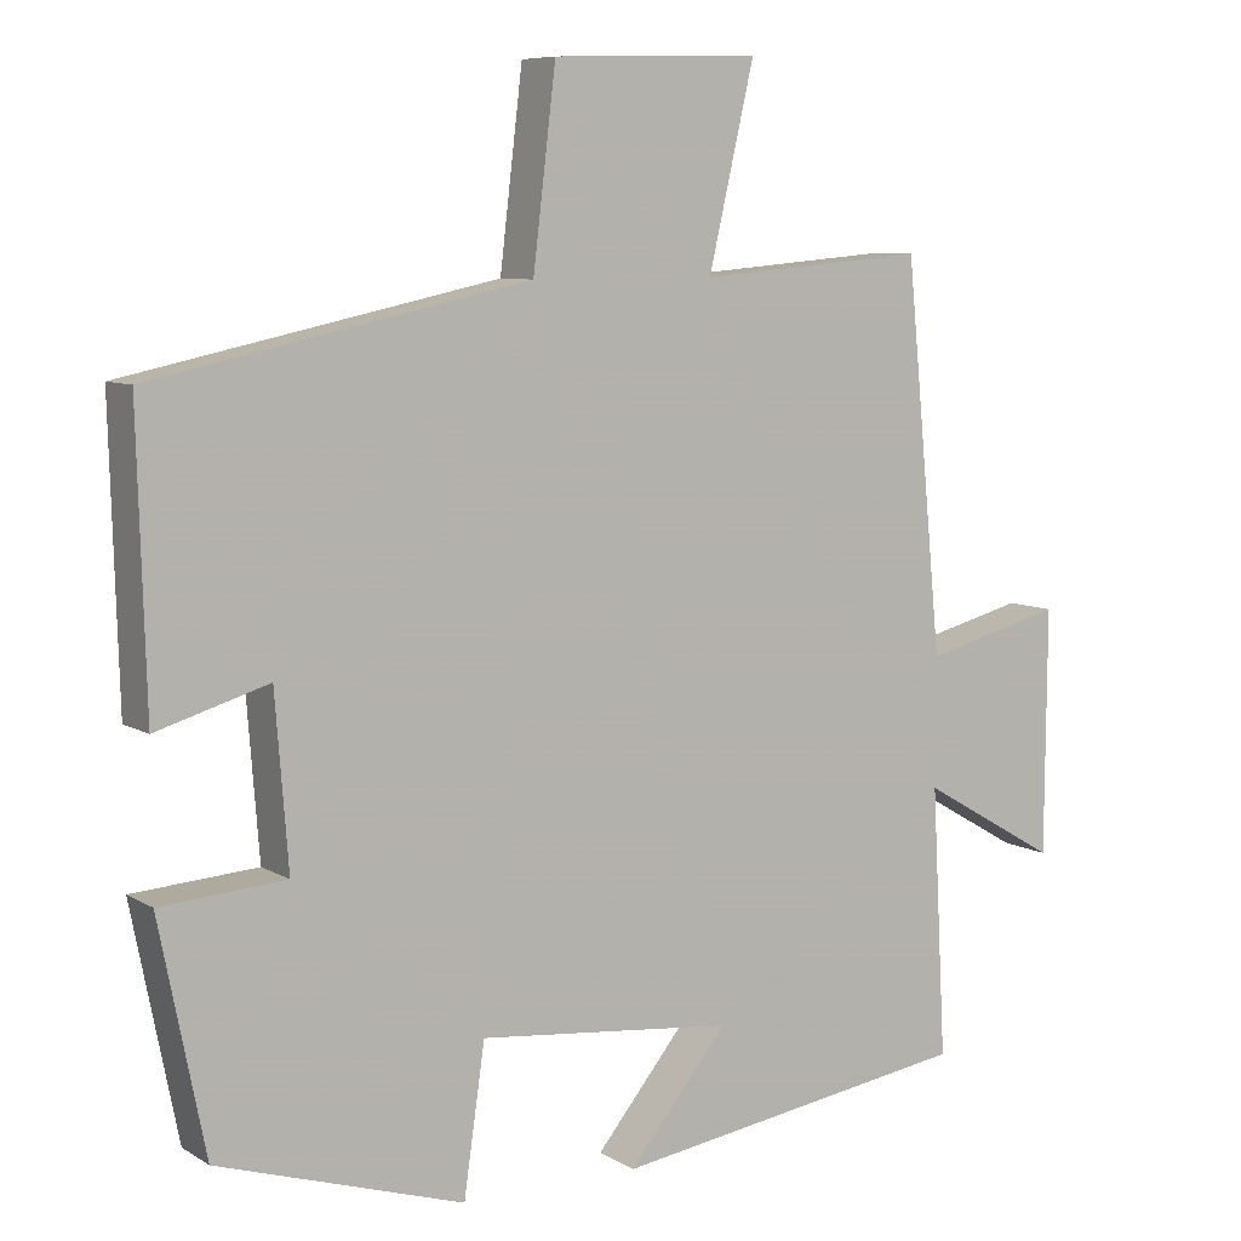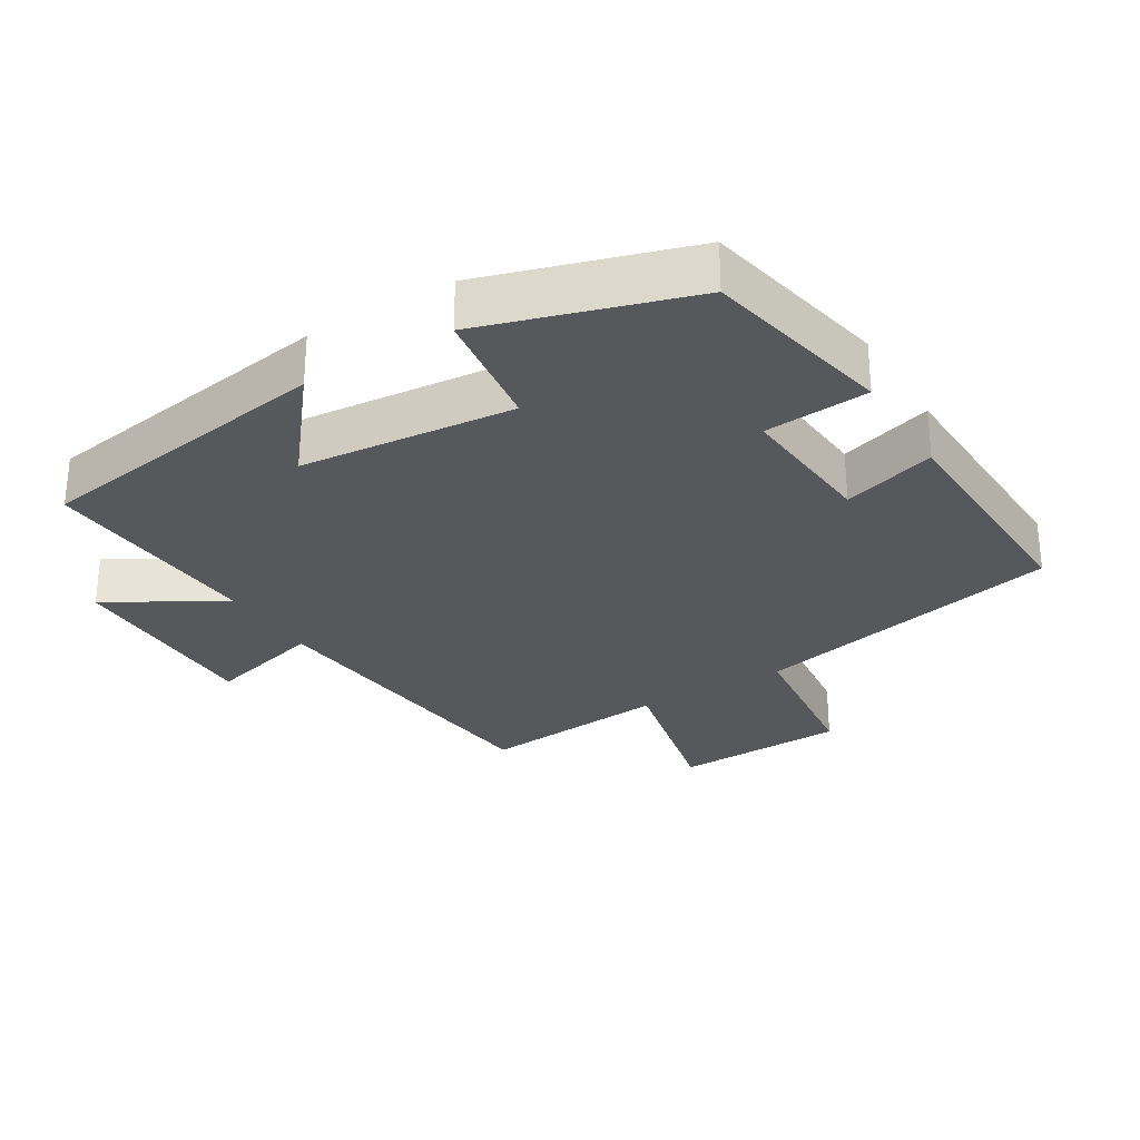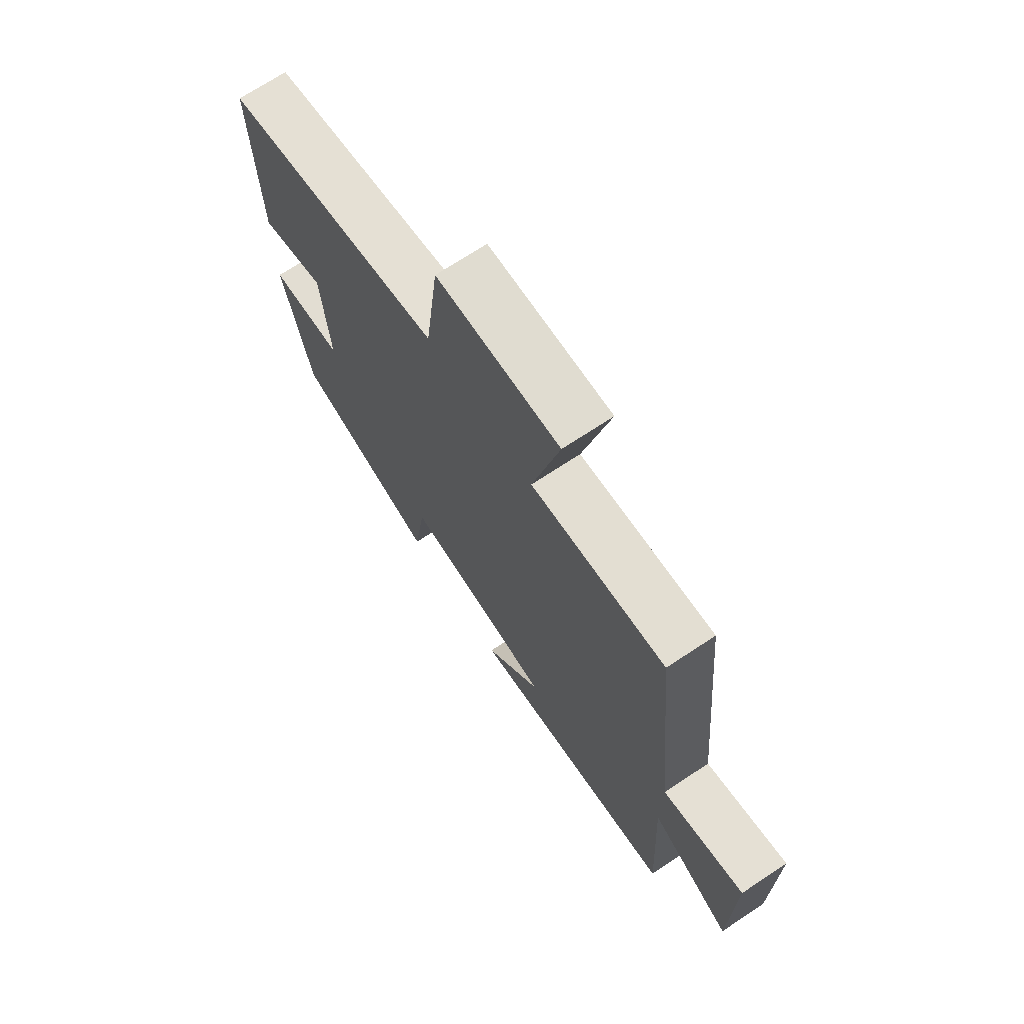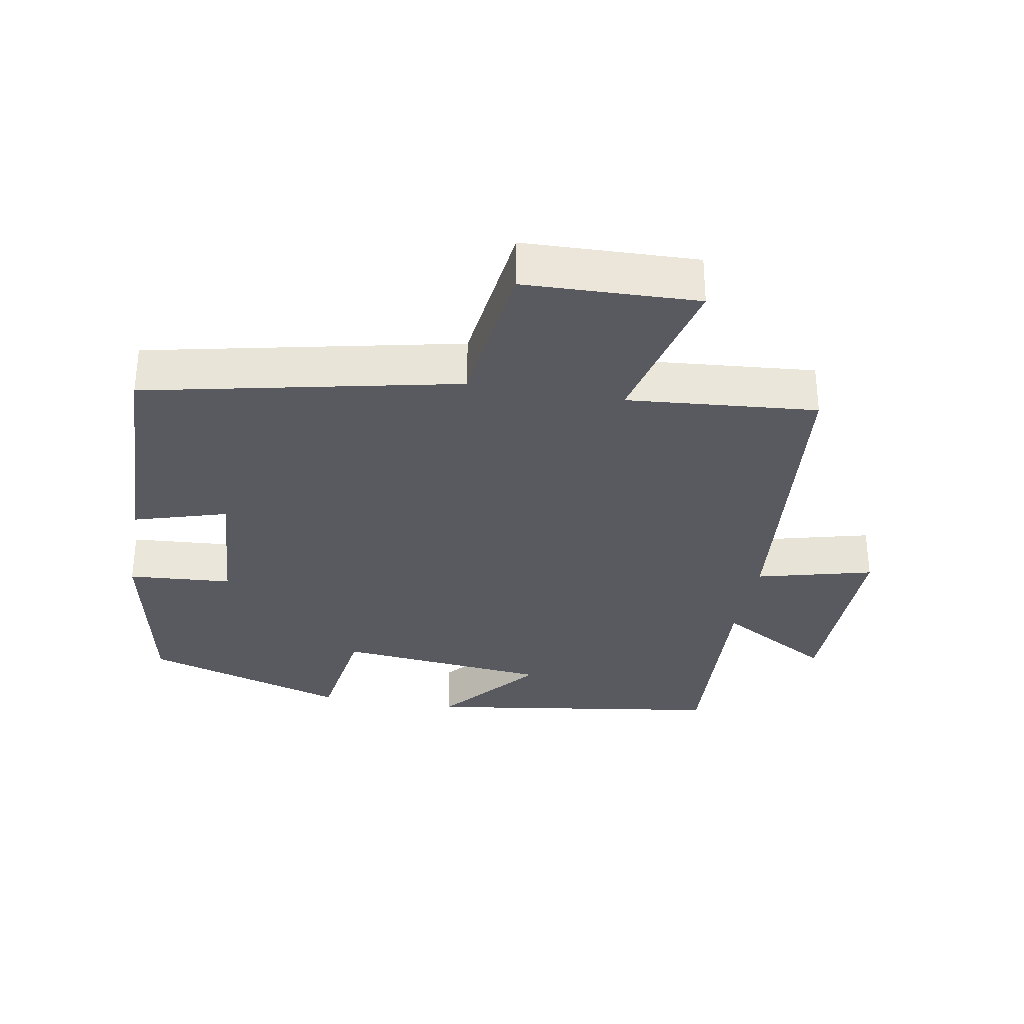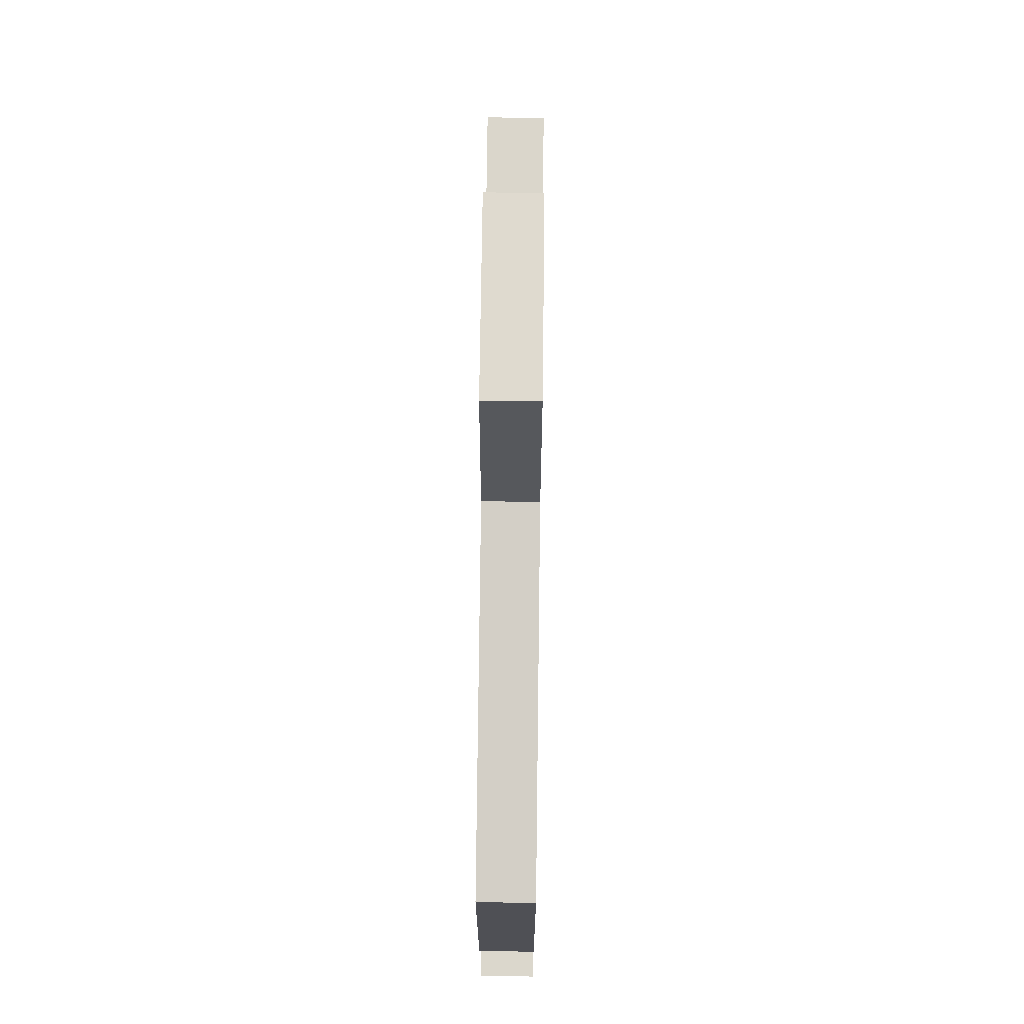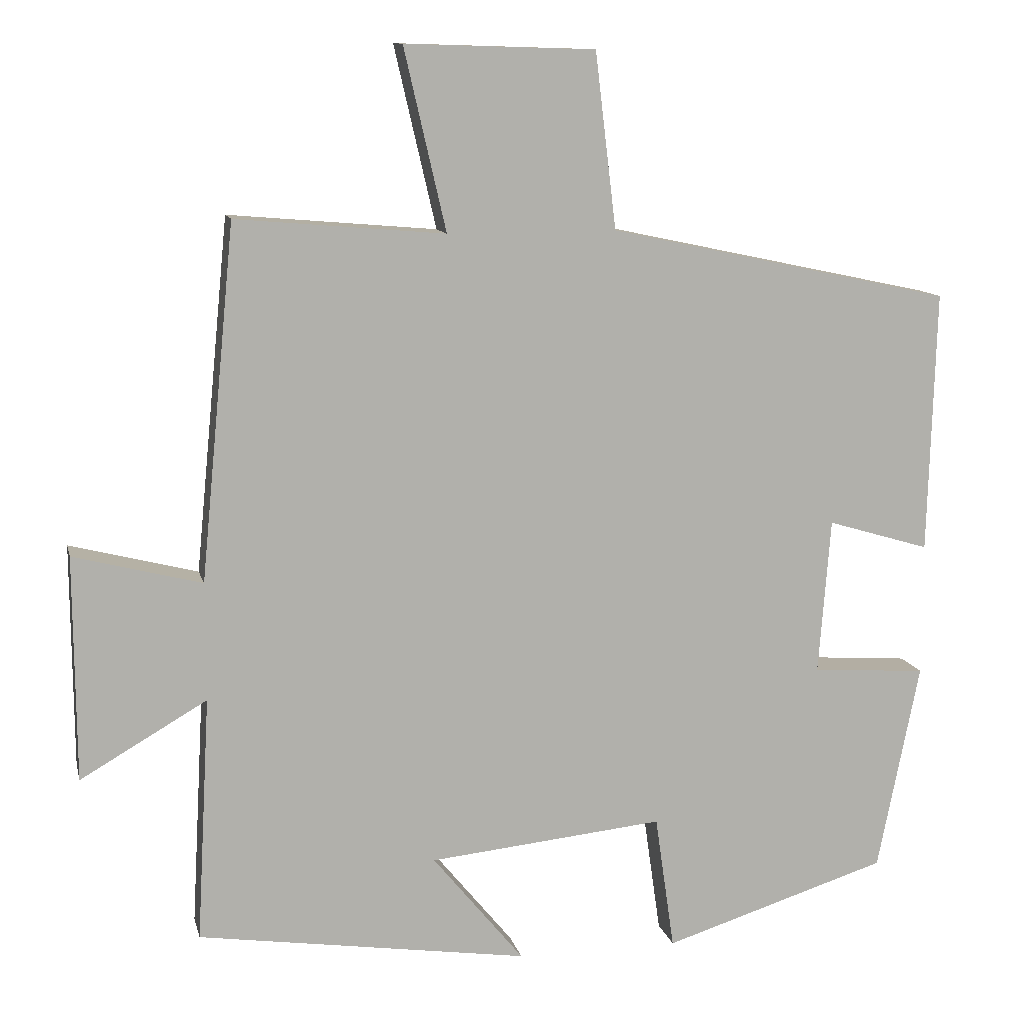
<metadata>
{"format":"obj","ext":"obj","renderer":"f3d","projection":"perspective","resolution":1024,"background":"white","views":[{"elev":7.7,"azim":-32.3,"up":"+Z"},{"elev":-28.6,"azim":-148.4,"up":"+Y"},{"elev":70.7,"azim":56.5,"up":"+Z"},{"elev":-31.9,"azim":-10.1,"up":"+Y"},{"elev":69.1,"azim":-89.3,"up":"+Z"},{"elev":11.4,"azim":167.2,"up":"+Z"}]}
</metadata>
<code>
v -0.51 0.07 0.402
v -0.051 0.07 0.5
v -0.023 0.07 0.734
v 0.231 0.07 0.742
v 0.175 0.07 0.5
v 0.454 0.07 0.524
v 0.5 0.07 0.052
v 0.671 0.07 0.096
v 0.669 0.07 -0.204
v 0.5 0.07 -0.106
v 0.518 0.07 -0.434
v 0.075 0.07 -0.5
v 0.197 0.07 -0.351
v -0.117 0.07 -0.319
v -0.143 0.07 -0.5
v -0.444 0.07 -0.405
v -0.5 0.07 -0.126
v -0.347 0.07 -0.115
v -0.363 0.07 0.093
v -0.5 0.07 0.052
v -0.51 0 0.402
v -0.051 0 0.5
v -0.023 0 0.734
v 0.231 0 0.742
v 0.175 0 0.5
v 0.454 0 0.524
v 0.5 0 0.052
v 0.671 0 0.096
v 0.669 0 -0.204
v 0.5 0 -0.106
v 0.518 0 -0.434
v 0.075 0 -0.5
v 0.197 0 -0.351
v -0.117 0 -0.319
v -0.143 0 -0.5
v -0.444 0 -0.405
v -0.5 0 -0.126
v -0.347 0 -0.115
v -0.363 0 0.093
v -0.5 0 0.052
f 19 20 1 2
f 18 19 2
f 16 17 18
f 15 16 18
f 14 15 18
f 13 14 18 2
f 10 11 12 13
f 10 13 2 3
f 7 8 9 10
f 5 6 7 10
f 5 10 3
f 3 4 5
f 22 21 40 39
f 22 39 38
f 38 37 36
f 38 36 35
f 38 35 34
f 22 38 34 33
f 33 32 31 30
f 23 22 33 30
f 30 29 28 27
f 30 27 26 25
f 23 30 25
f 25 24 23
f 1 21 22 2
f 2 22 23 3
f 3 23 24 4
f 4 24 25 5
f 5 25 26 6
f 6 26 27 7
f 7 27 28 8
f 8 28 29 9
f 9 29 30 10
f 10 30 31 11
f 11 31 32 12
f 12 32 33 13
f 13 33 34 14
f 14 34 35 15
f 15 35 36 16
f 16 36 37 17
f 17 37 38 18
f 18 38 39 19
f 19 39 40 20
f 20 40 21 1

</code>
